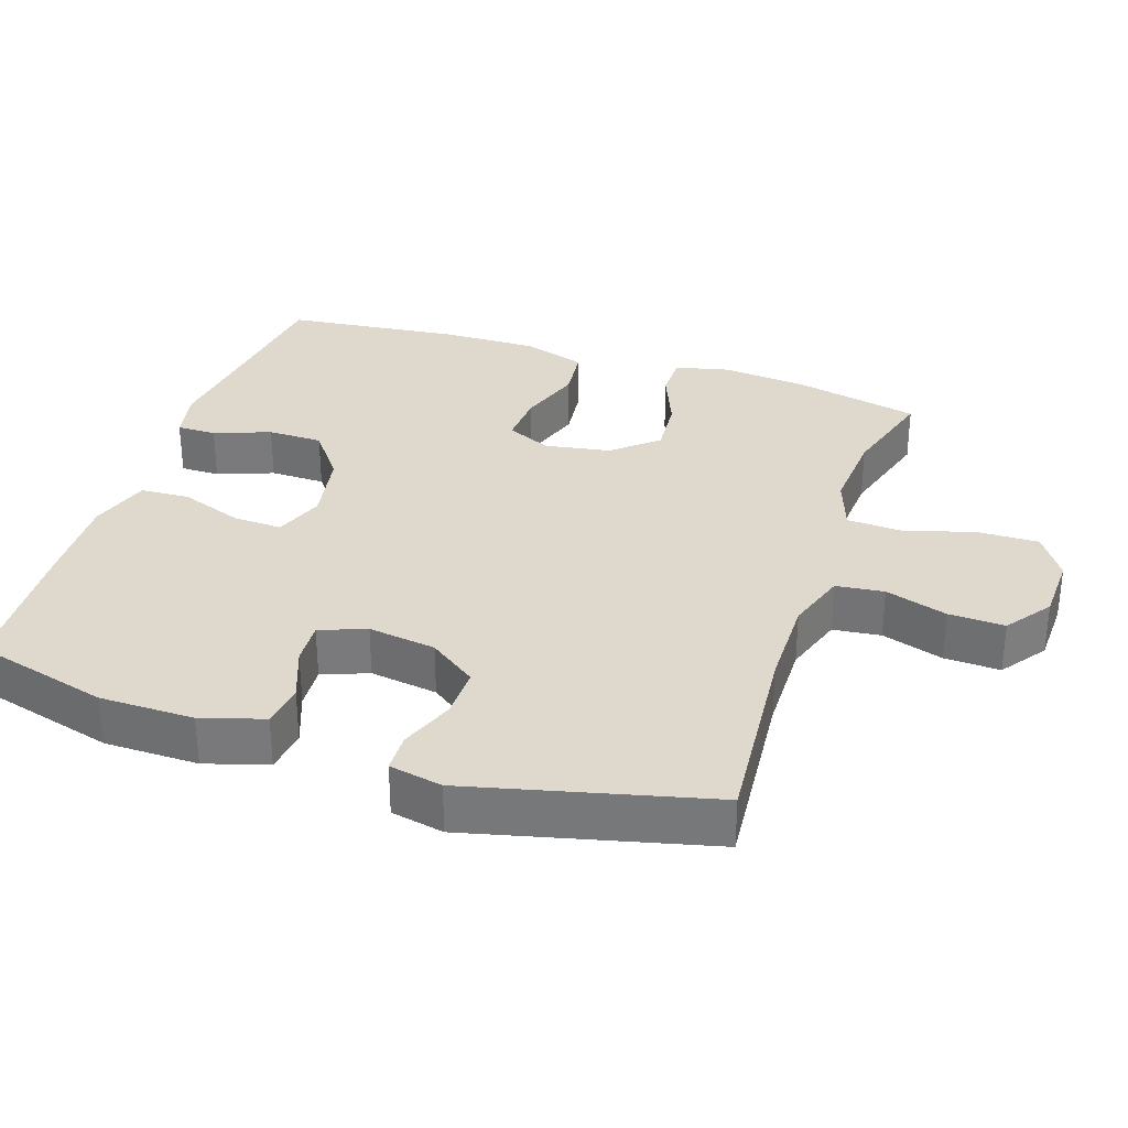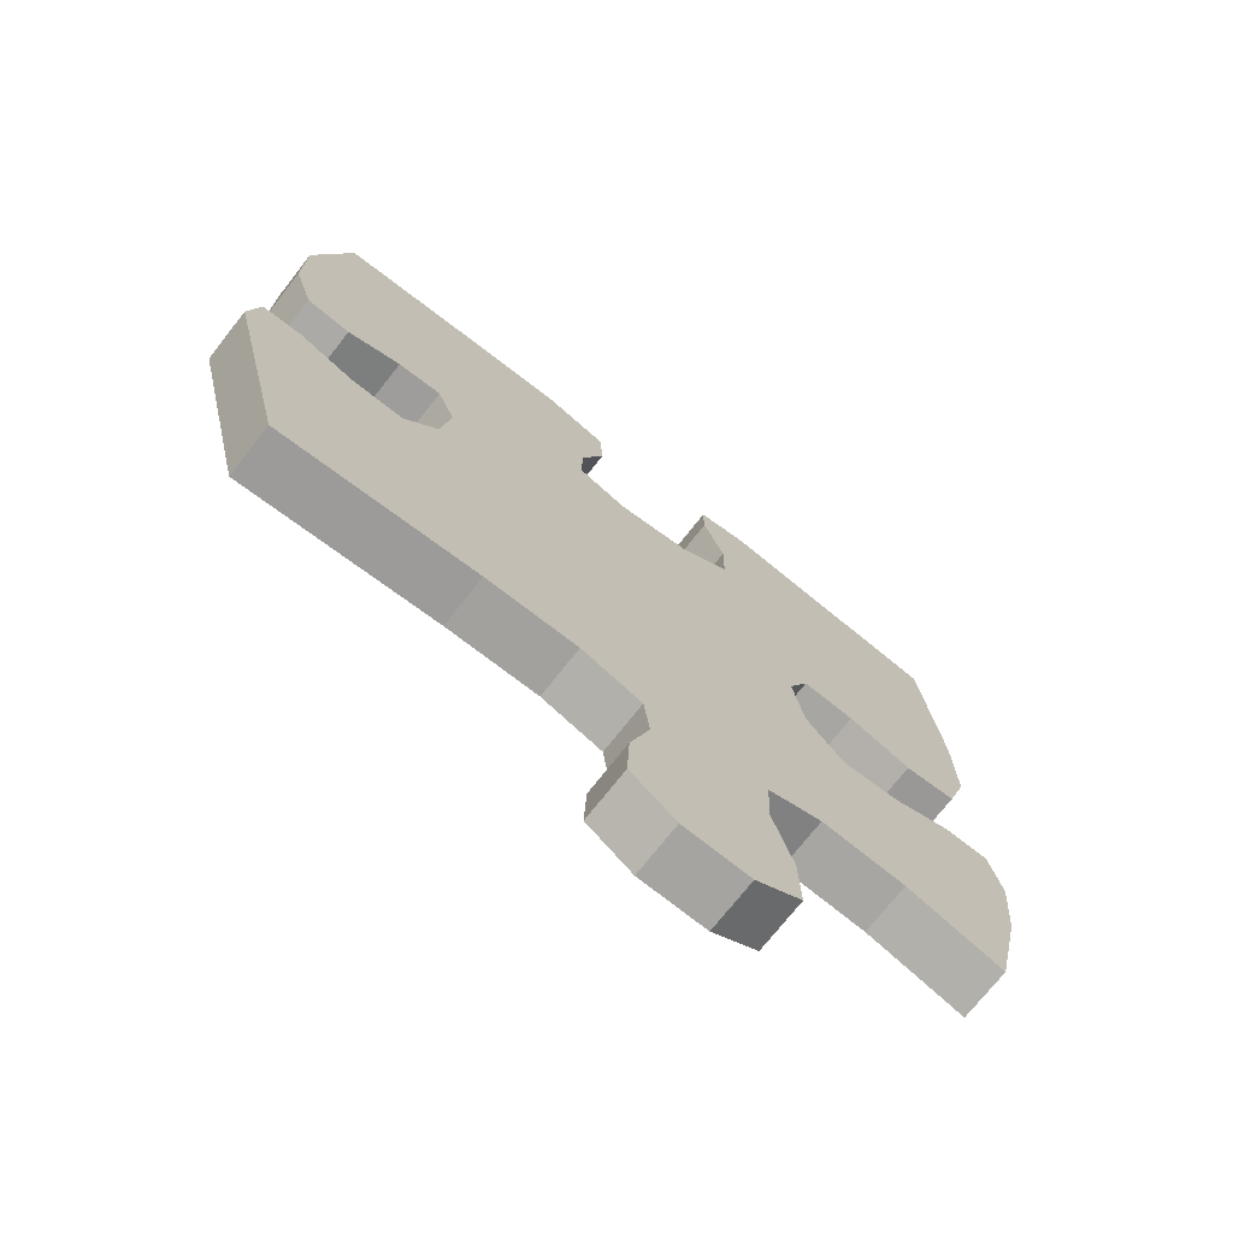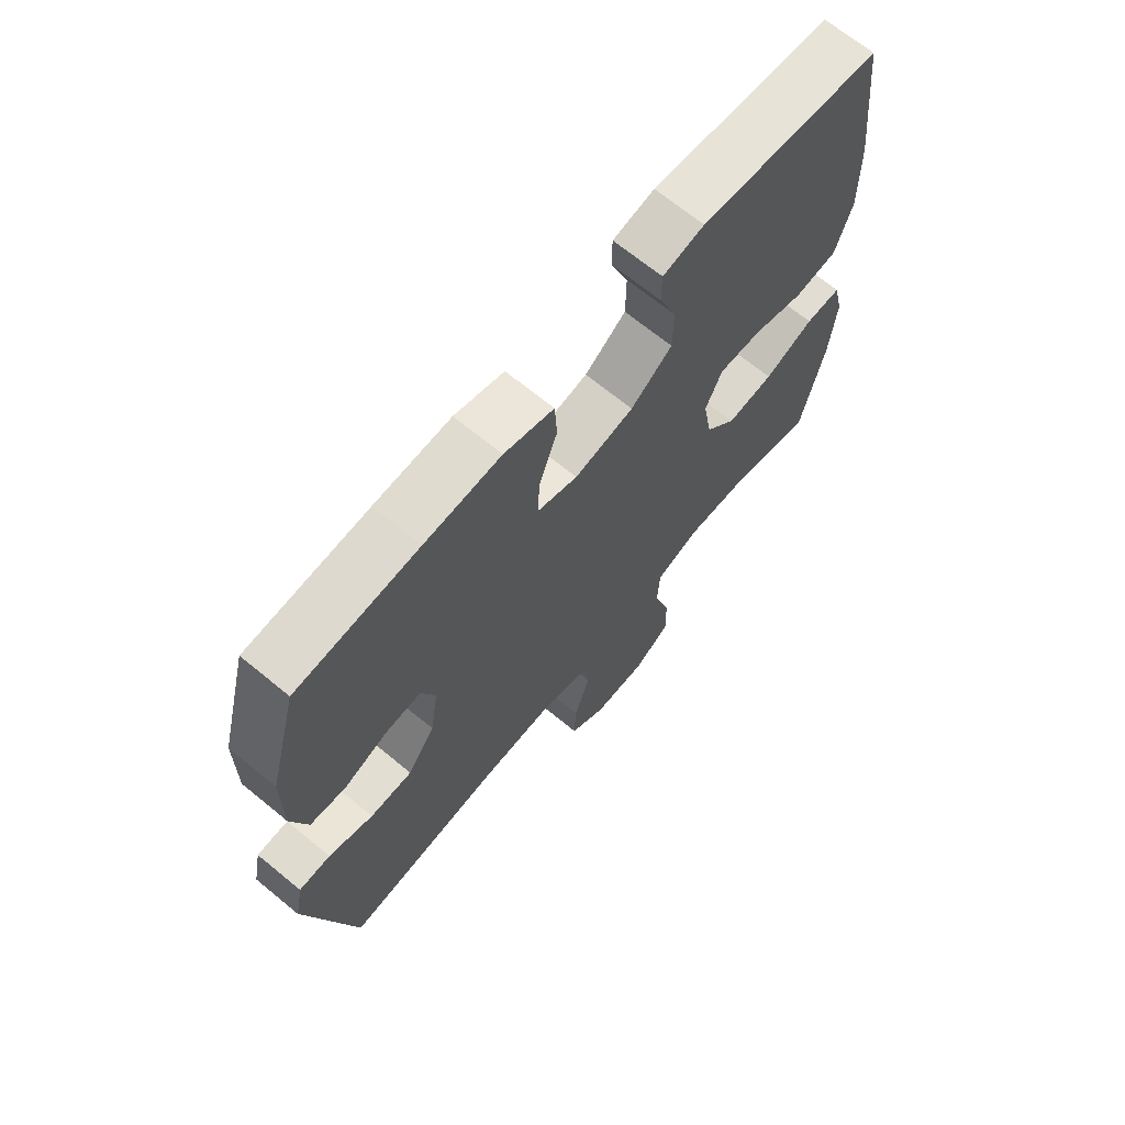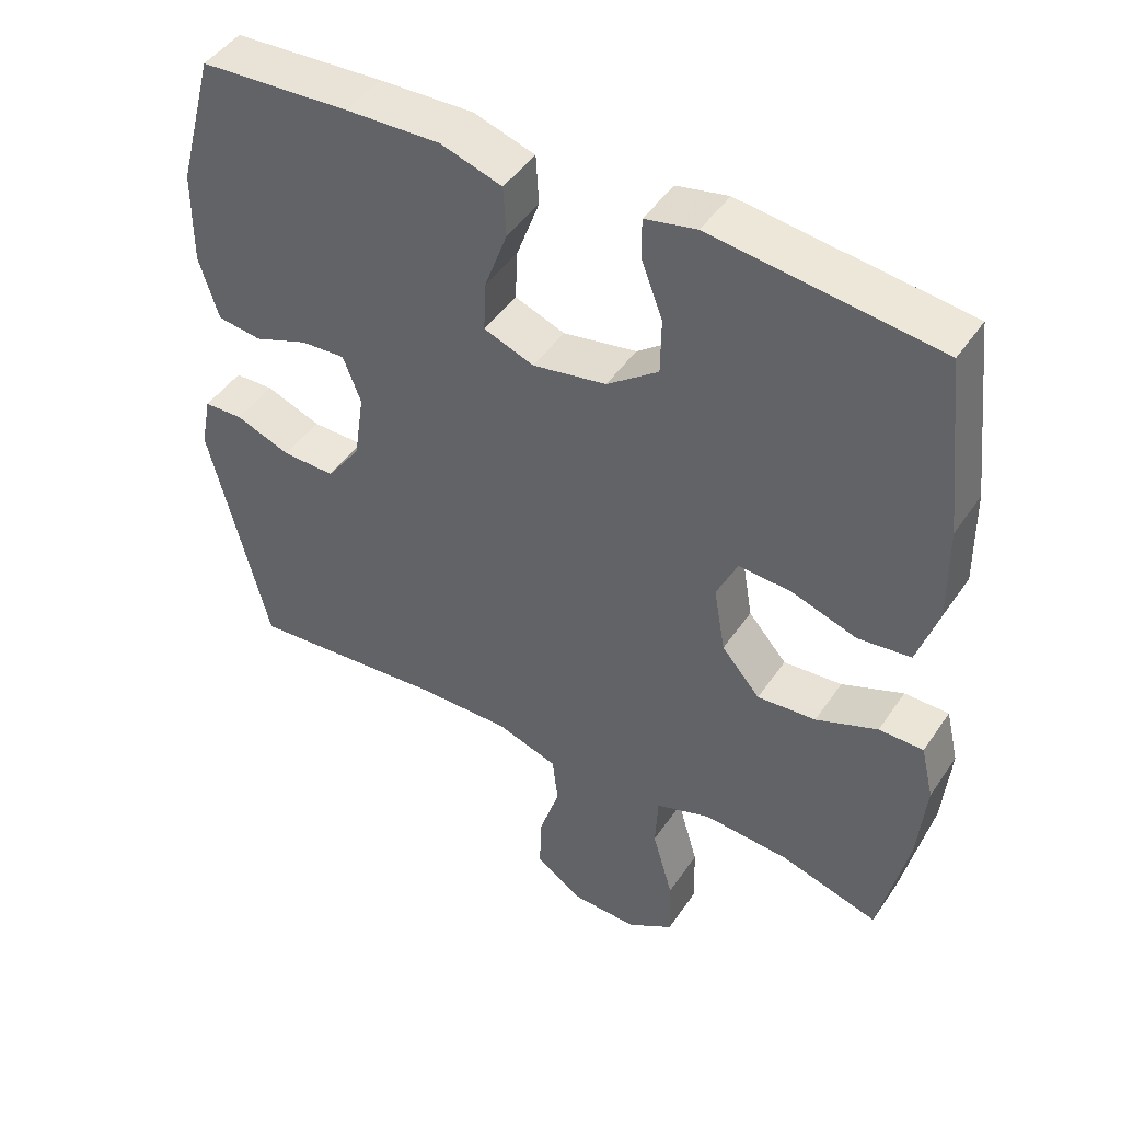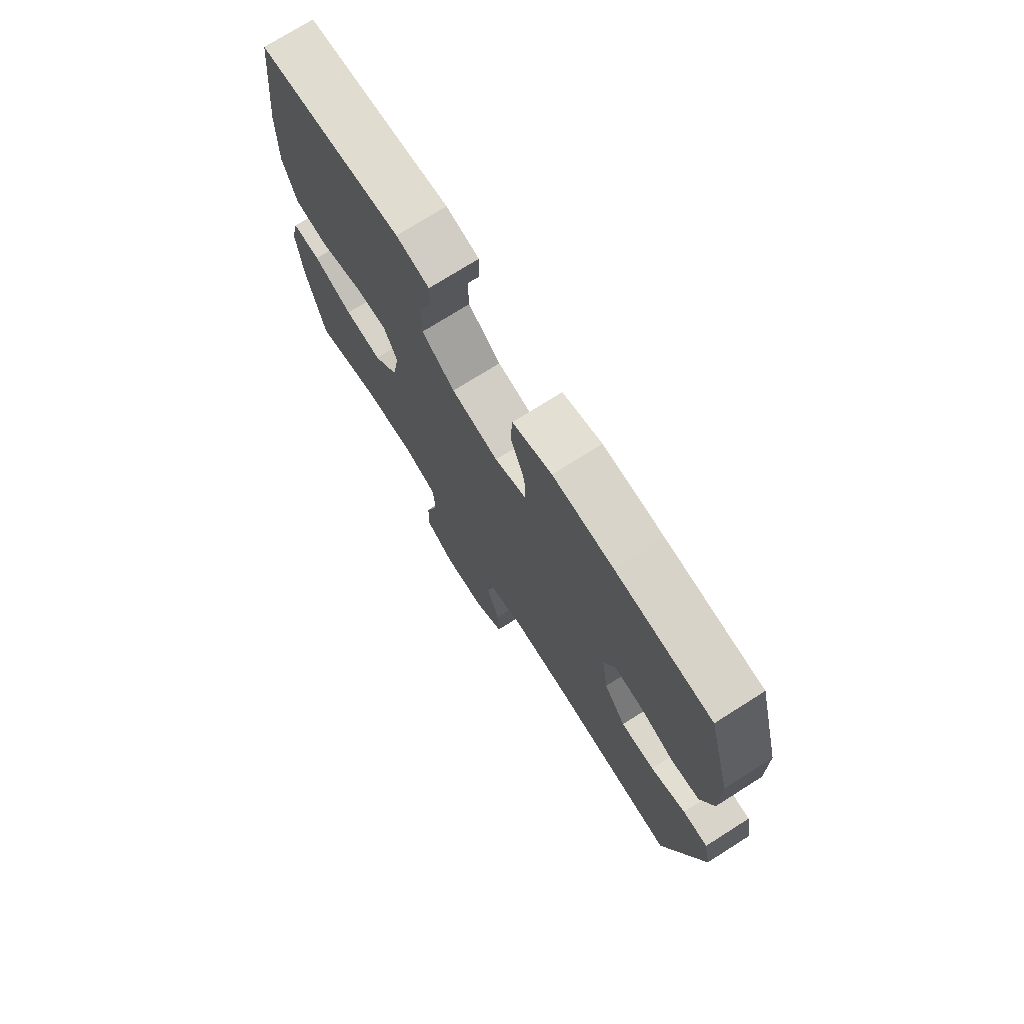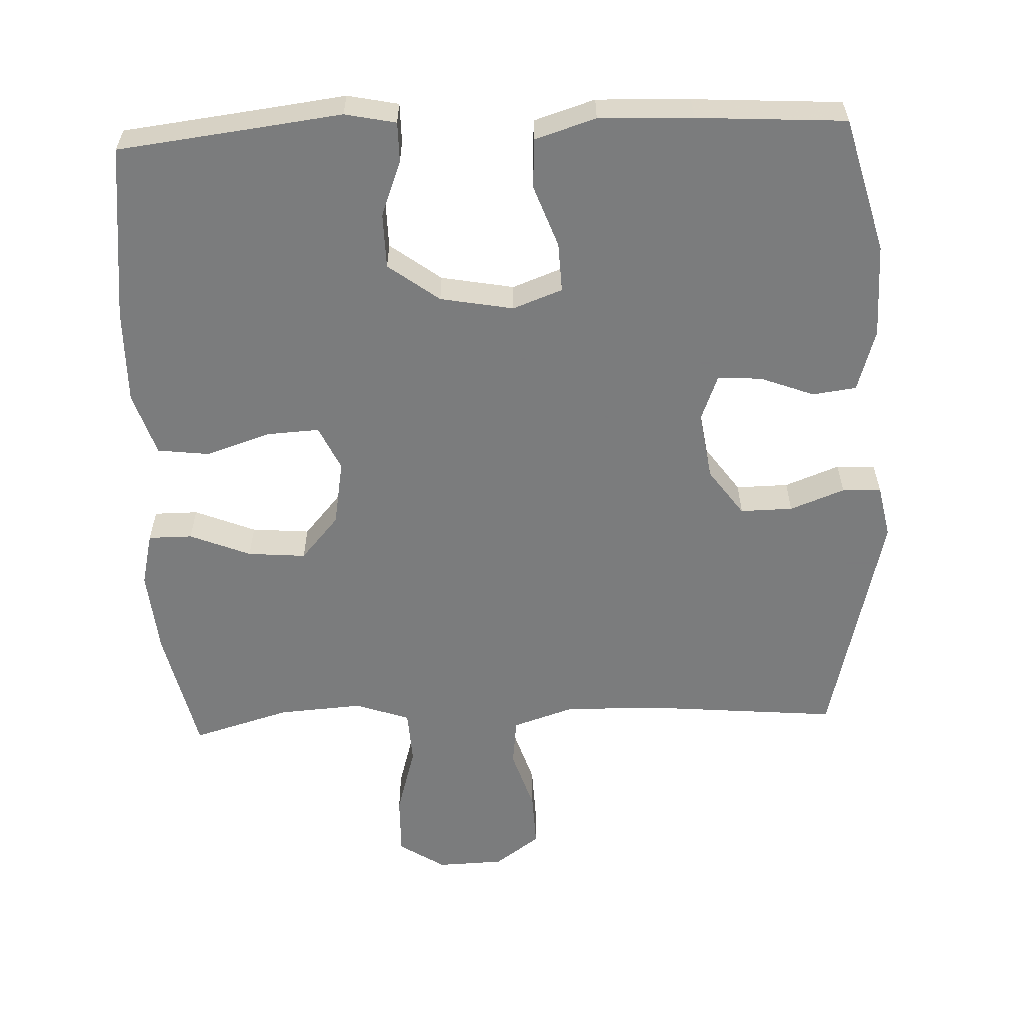
<metadata>
{"format":"obj","ext":"obj","renderer":"f3d","projection":"perspective","resolution":1024,"background":"white","views":[{"elev":32.0,"azim":108.5,"up":"+Y"},{"elev":-72.5,"azim":141.9,"up":"+Z"},{"elev":68.3,"azim":129.4,"up":"+Z"},{"elev":46.0,"azim":-147.8,"up":"+Z"},{"elev":74.0,"azim":57.7,"up":"+Z"},{"elev":-58.6,"azim":2.4,"up":"+Y"}]}
</metadata>
<code>
v 0.5 0.07 0.5
v 0.551 0.07 0.309
v 0.552 0.07 0.176
v 0.525 0.07 0.088
v 0.463 0.07 0.08
v 0.387 0.07 0.109
v 0.325 0.07 0.113
v 0.3 0.07 0.048
v 0.314 0.07 -0.048
v 0.362 0.07 -0.115
v 0.436 0.07 -0.114
v 0.513 0.07 -0.085
v 0.568 0.07 -0.087
v 0.583 0.07 -0.162
v 0.5 0.07 -0.5
v 0.223 0.07 -0.475
v 0.093 0.07 -0.473
v 0.007 0.07 -0.501
v -0.001 0.07 -0.569
v 0.027 0.07 -0.657
v 0.03 0.07 -0.736
v -0.034 0.07 -0.782
v -0.128 0.07 -0.785
v -0.193 0.07 -0.743
v -0.191 0.07 -0.656
v -0.162 0.07 -0.556
v -0.166 0.07 -0.479
v -0.243 0.07 -0.452
v -0.362 0.07 -0.46
v -0.5 0.07 -0.5
v -0.54 0.07 -0.321
v -0.551 0.07 -0.201
v -0.533 0.07 -0.125
v -0.471 0.07 -0.125
v -0.385 0.07 -0.16
v -0.303 0.07 -0.167
v -0.249 0.07 -0.105
v -0.233 0.07 -0.012
v -0.262 0.07 0.051
v -0.336 0.07 0.047
v -0.427 0.07 0.017
v -0.501 0.07 0.026
v -0.53 0.07 0.116
v -0.528 0.07 0.251
v -0.5 0.07 0.5
v -0.299 0.07 0.524
v -0.185 0.07 0.538
v -0.113 0.07 0.523
v -0.113 0.07 0.467
v -0.143 0.07 0.388
v -0.142 0.07 0.31
v -0.07 0.07 0.256
v 0.033 0.07 0.237
v 0.103 0.07 0.263
v 0.1 0.07 0.333
v 0.068 0.07 0.421
v 0.072 0.07 0.491
v 0.158 0.07 0.518
v 0.29 0.07 0.513
v 0.5 0 0.5
v 0.551 0 0.309
v 0.552 0 0.176
v 0.525 0 0.088
v 0.463 0 0.08
v 0.387 0 0.109
v 0.325 0 0.113
v 0.3 0 0.048
v 0.314 0 -0.048
v 0.362 0 -0.115
v 0.436 0 -0.114
v 0.513 0 -0.085
v 0.568 0 -0.087
v 0.583 0 -0.162
v 0.5 0 -0.5
v 0.223 0 -0.475
v 0.093 0 -0.473
v 0.007 0 -0.501
v -0.001 0 -0.569
v 0.027 0 -0.657
v 0.03 0 -0.736
v -0.034 0 -0.782
v -0.128 0 -0.785
v -0.193 0 -0.743
v -0.191 0 -0.656
v -0.162 0 -0.556
v -0.166 0 -0.479
v -0.243 0 -0.452
v -0.362 0 -0.46
v -0.5 0 -0.5
v -0.54 0 -0.321
v -0.551 0 -0.201
v -0.533 0 -0.125
v -0.471 0 -0.125
v -0.385 0 -0.16
v -0.303 0 -0.167
v -0.249 0 -0.105
v -0.233 0 -0.012
v -0.262 0 0.051
v -0.336 0 0.047
v -0.427 0 0.017
v -0.501 0 0.026
v -0.53 0 0.116
v -0.528 0 0.251
v -0.5 0 0.5
v -0.299 0 0.524
v -0.185 0 0.538
v -0.113 0 0.523
v -0.113 0 0.467
v -0.143 0 0.388
v -0.142 0 0.31
v -0.07 0 0.256
v 0.033 0 0.237
v 0.103 0 0.263
v 0.1 0 0.333
v 0.068 0 0.421
v 0.072 0 0.491
v 0.158 0 0.518
v 0.29 0 0.513
f 4 5 6
f 3 4 6
f 2 3 6
f 1 2 6
f 59 1 6
f 58 59 6
f 57 58 6
f 56 57 6
f 55 56 6
f 54 55 6 7
f 53 54 7 8
f 52 53 8 9
f 51 52 9 10
f 48 49 50
f 47 48 50
f 46 47 50
f 46 50 51
f 45 46 51
f 44 45 51
f 43 44 51
f 42 43 51
f 41 42 51
f 40 41 51
f 39 40 51
f 38 39 51 10
f 33 34 35
f 32 33 35
f 31 32 35
f 30 31 35
f 29 30 35
f 28 29 35 36
f 27 28 36 37
f 24 25 26
f 23 24 26
f 22 23 26
f 21 22 26
f 20 21 26
f 19 20 26
f 18 19 26 27
f 37 38 10
f 27 37 10
f 18 27 10
f 17 18 10
f 14 15 16
f 13 14 16
f 12 13 16
f 11 12 16
f 10 11 16 17
f 65 64 63
f 65 63 62
f 65 62 61
f 65 61 60
f 65 60 118
f 65 118 117
f 65 117 116
f 65 116 115
f 65 115 114
f 66 65 114 113
f 67 66 113 112
f 68 67 112 111
f 69 68 111 110
f 109 108 107
f 109 107 106
f 109 106 105
f 110 109 105
f 110 105 104
f 110 104 103
f 110 103 102
f 110 102 101
f 110 101 100
f 110 100 99
f 110 99 98
f 69 110 98 97
f 94 93 92
f 94 92 91
f 94 91 90
f 94 90 89
f 94 89 88
f 95 94 88 87
f 96 95 87 86
f 85 84 83
f 85 83 82
f 85 82 81
f 85 81 80
f 85 80 79
f 85 79 78
f 86 85 78 77
f 69 97 96
f 69 96 86
f 69 86 77
f 69 77 76
f 75 74 73
f 75 73 72
f 75 72 71
f 75 71 70
f 76 75 70 69
f 1 60 61 2
f 2 61 62 3
f 3 62 63 4
f 4 63 64 5
f 5 64 65 6
f 6 65 66 7
f 7 66 67 8
f 8 67 68 9
f 9 68 69 10
f 10 69 70 11
f 11 70 71 12
f 12 71 72 13
f 13 72 73 14
f 14 73 74 15
f 15 74 75 16
f 16 75 76 17
f 17 76 77 18
f 18 77 78 19
f 19 78 79 20
f 20 79 80 21
f 21 80 81 22
f 22 81 82 23
f 23 82 83 24
f 24 83 84 25
f 25 84 85 26
f 26 85 86 27
f 27 86 87 28
f 28 87 88 29
f 29 88 89 30
f 30 89 90 31
f 31 90 91 32
f 32 91 92 33
f 33 92 93 34
f 34 93 94 35
f 35 94 95 36
f 36 95 96 37
f 37 96 97 38
f 38 97 98 39
f 39 98 99 40
f 40 99 100 41
f 41 100 101 42
f 42 101 102 43
f 43 102 103 44
f 44 103 104 45
f 45 104 105 46
f 46 105 106 47
f 47 106 107 48
f 48 107 108 49
f 49 108 109 50
f 50 109 110 51
f 51 110 111 52
f 52 111 112 53
f 53 112 113 54
f 54 113 114 55
f 55 114 115 56
f 56 115 116 57
f 57 116 117 58
f 58 117 118 59
f 59 118 60 1

</code>
